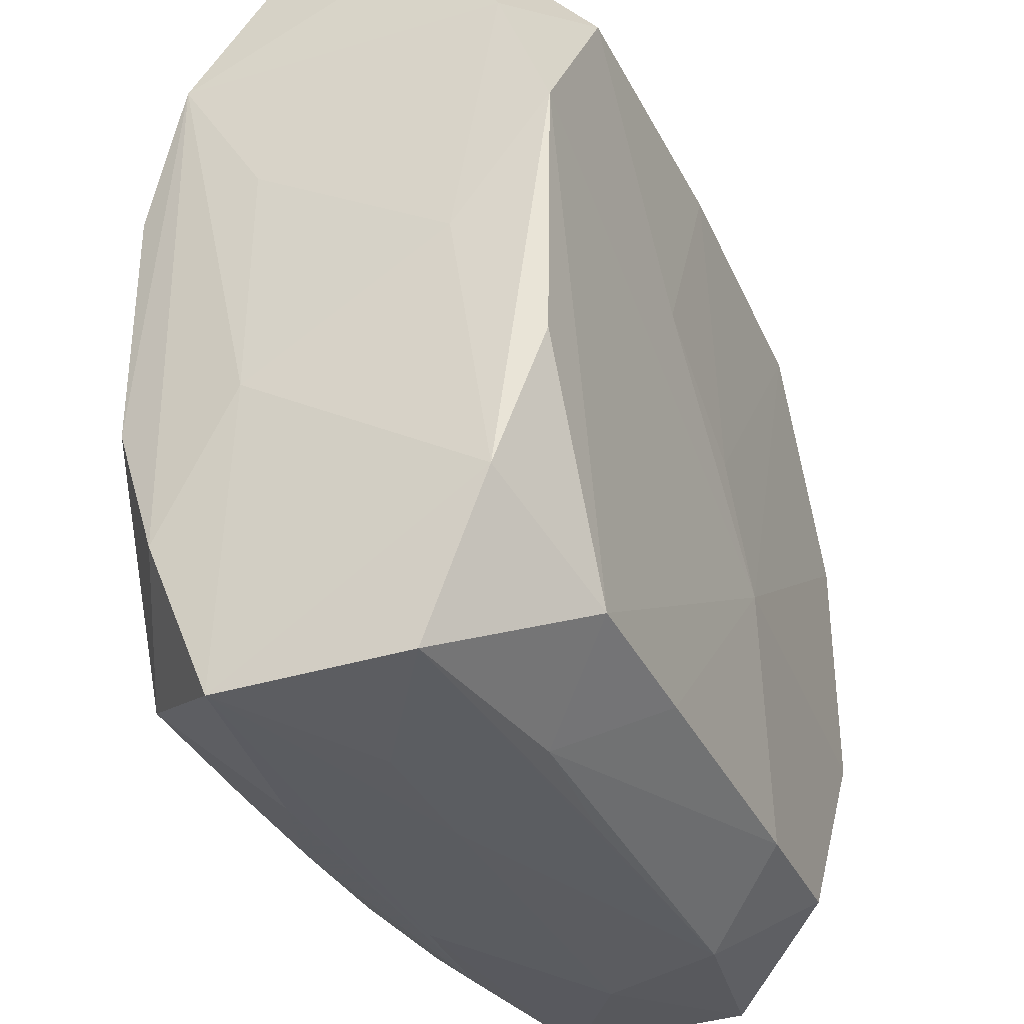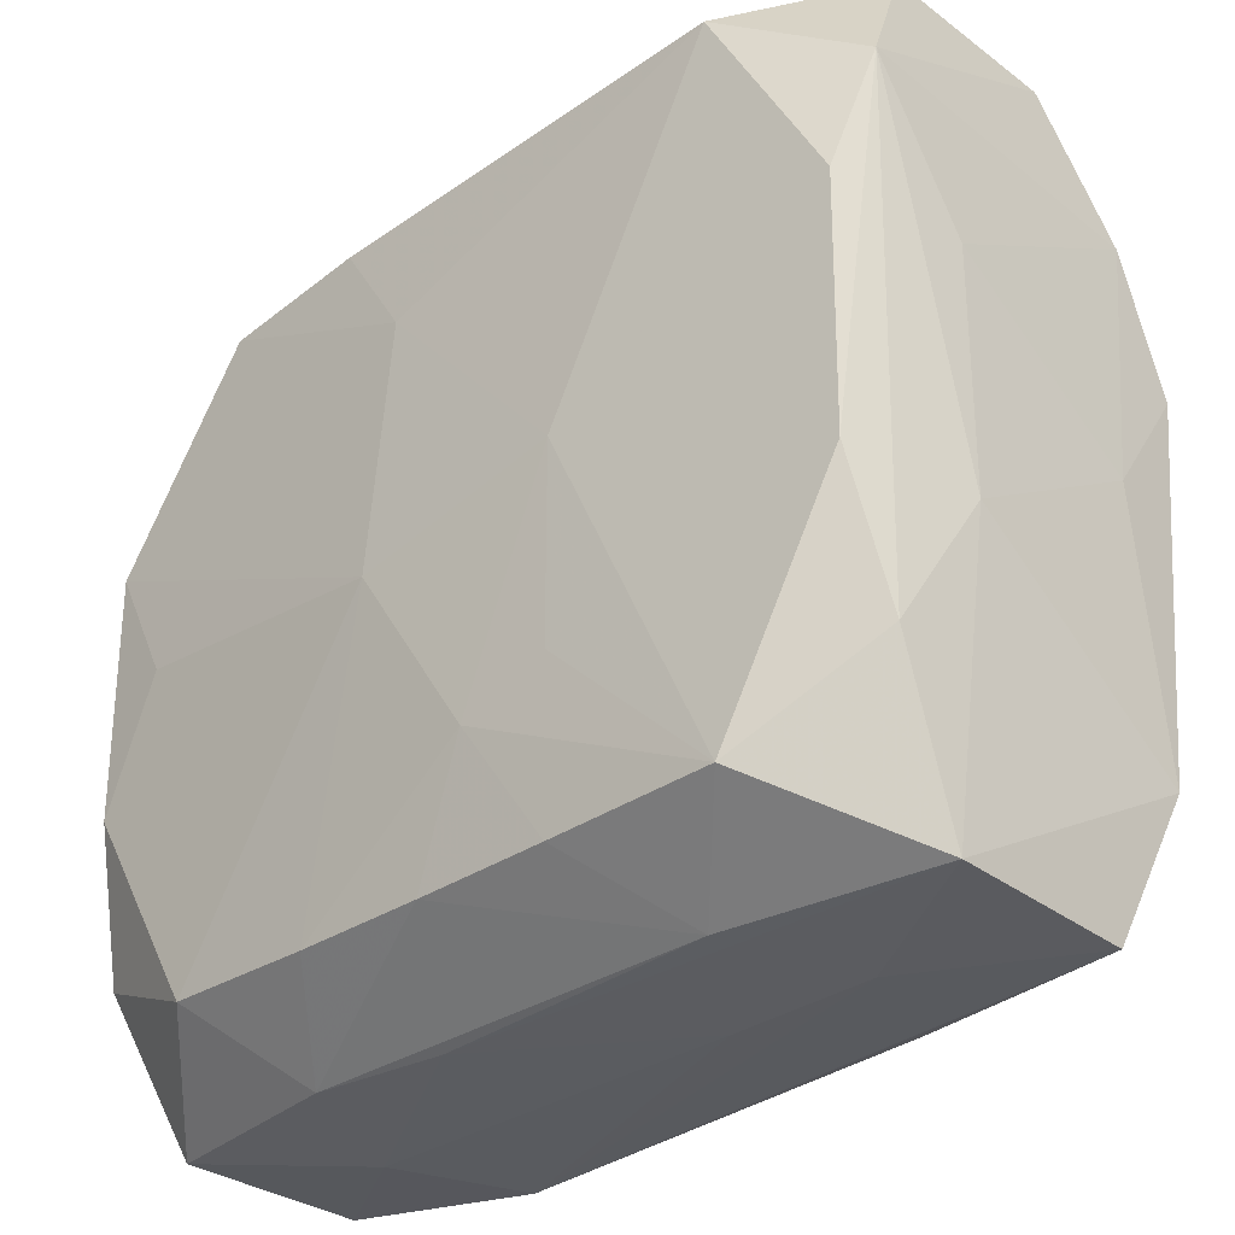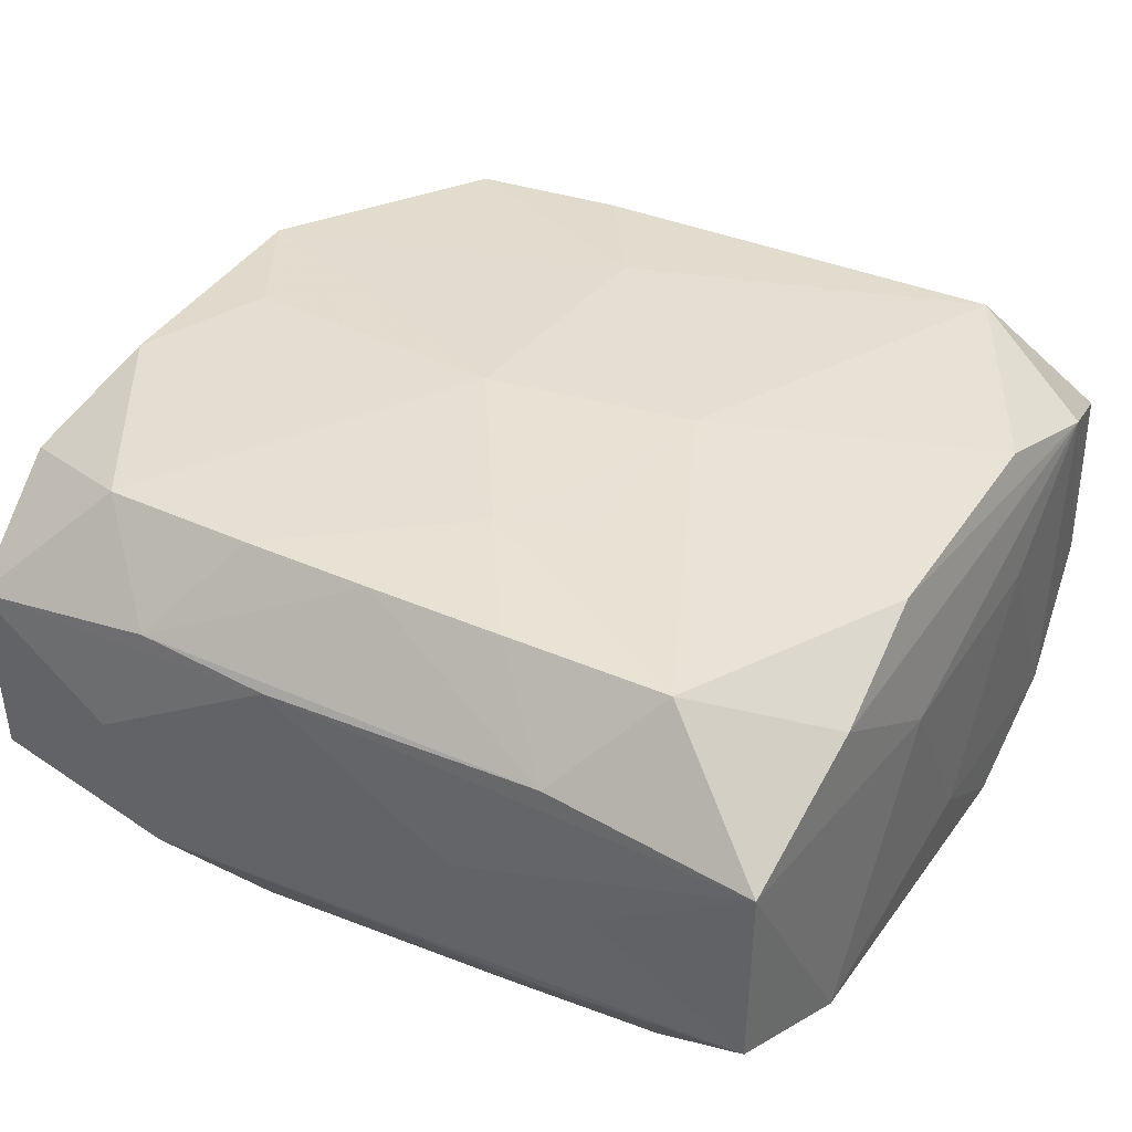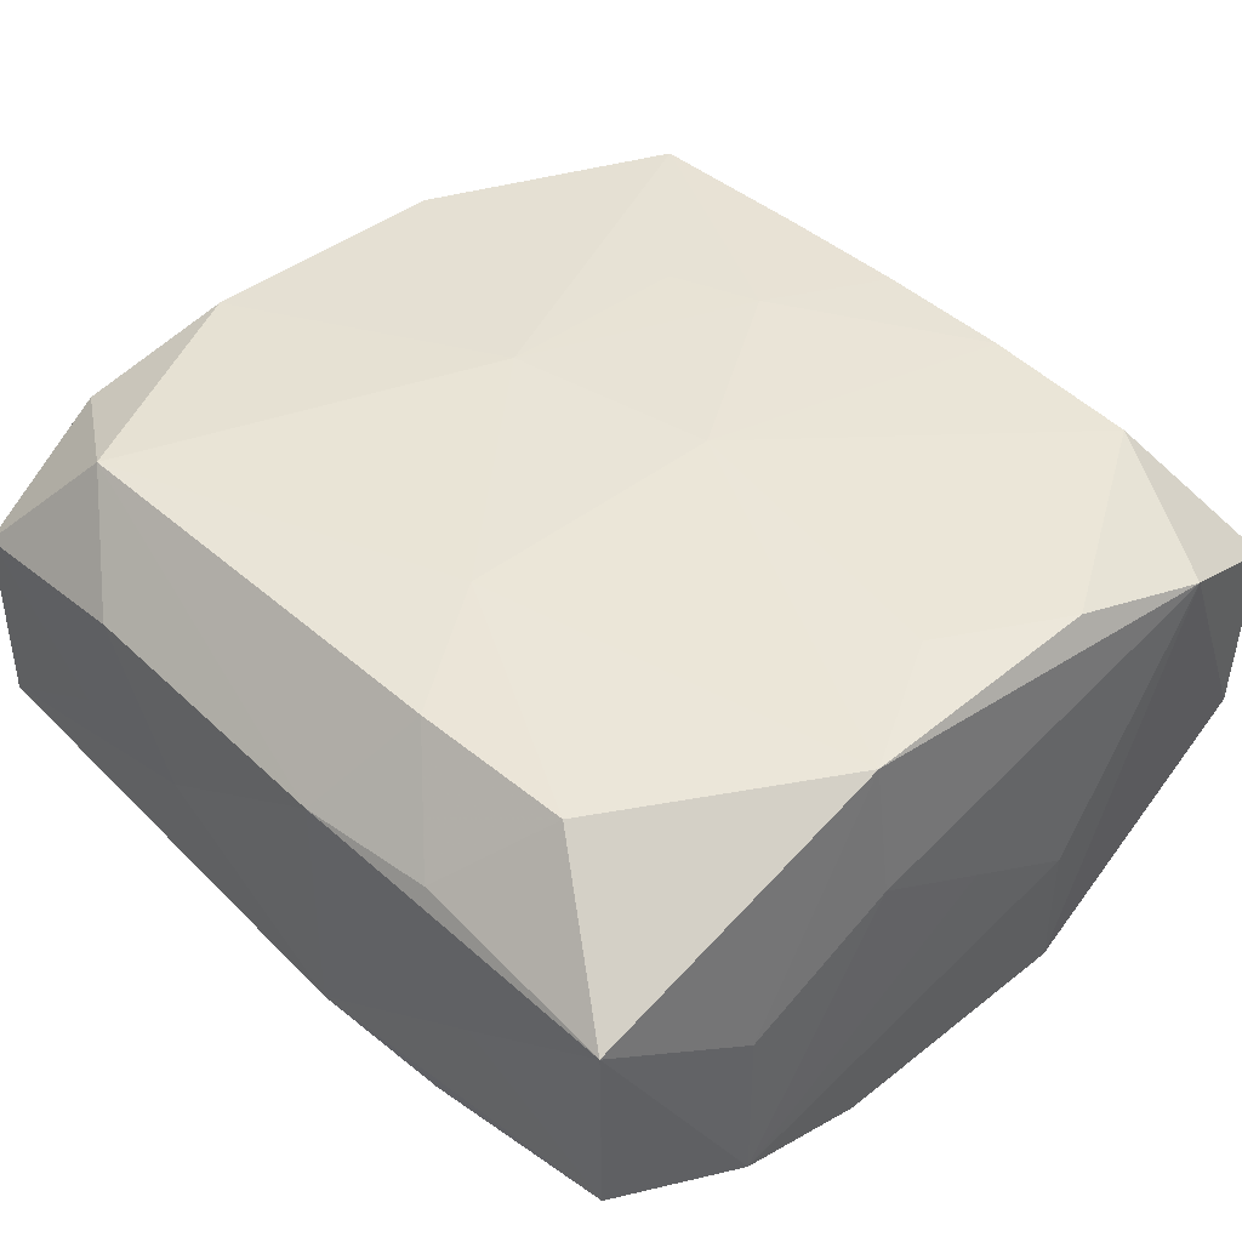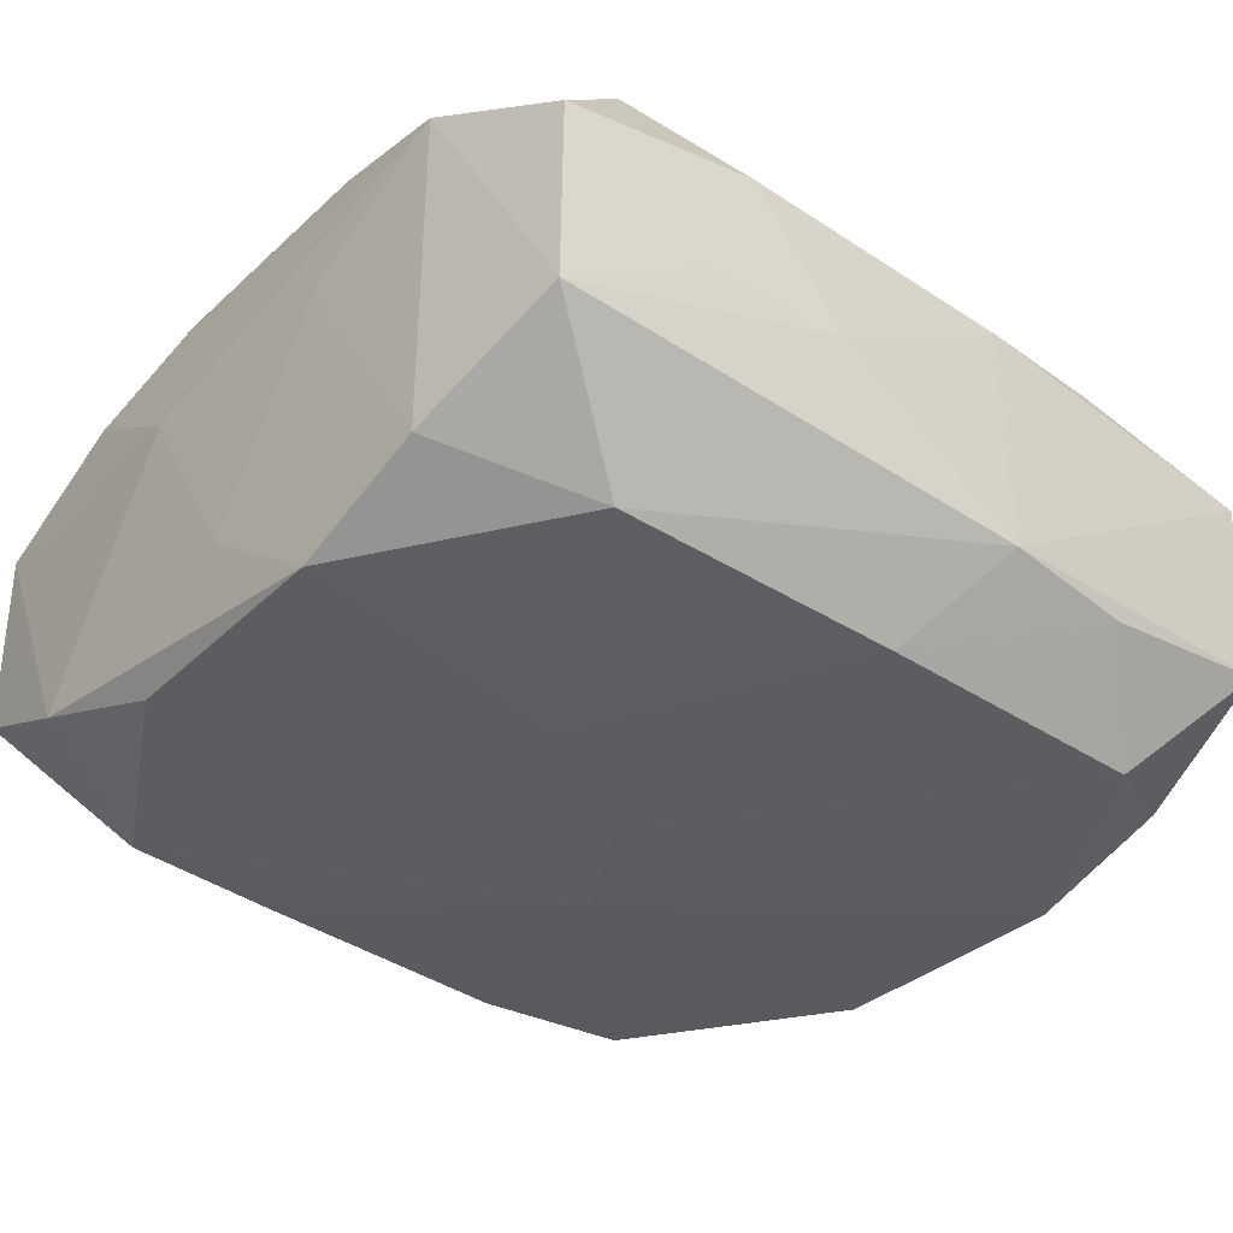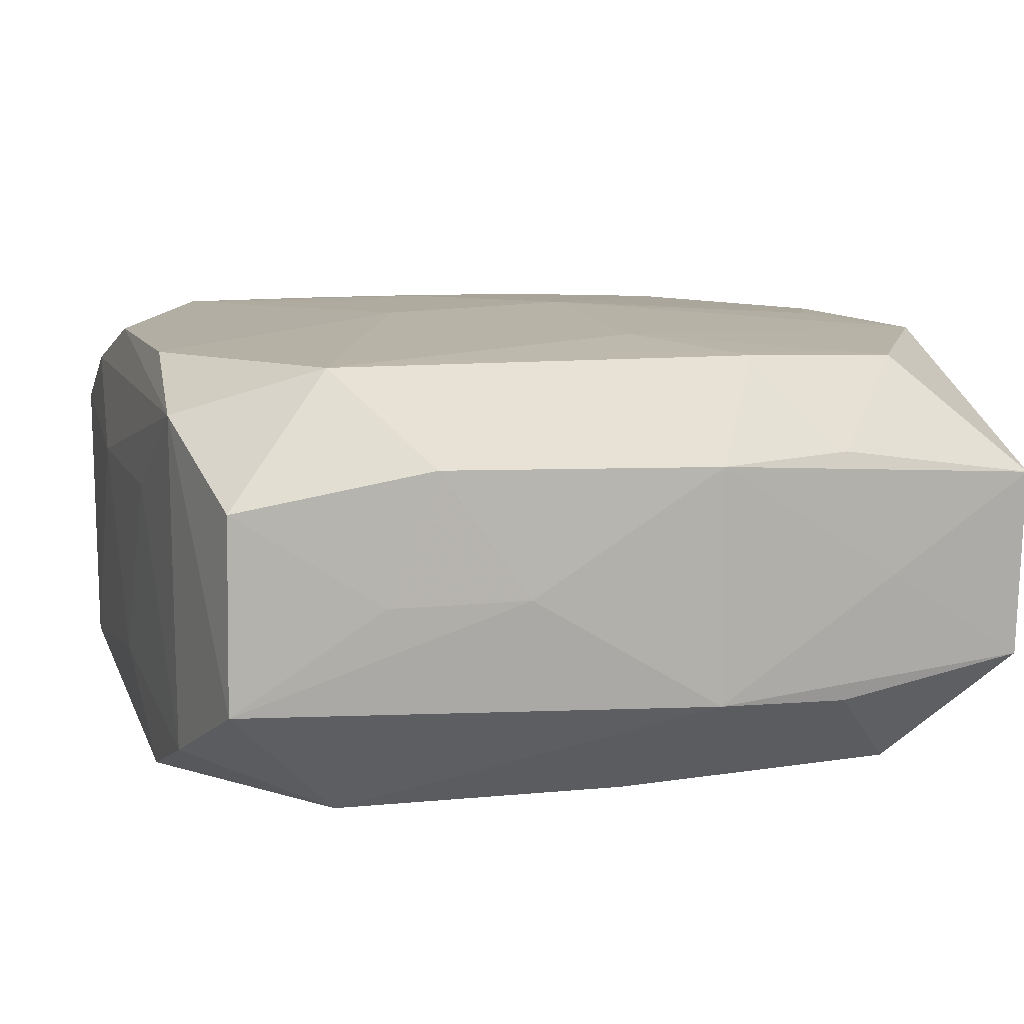
<metadata>
{"format":"obj","ext":"obj","renderer":"f3d","projection":"perspective","resolution":1024,"background":"white","views":[{"elev":-34.7,"azim":112.8,"up":"+Y"},{"elev":-32.5,"azim":43.1,"up":"+Y"},{"elev":38.4,"azim":29.2,"up":"+Z"},{"elev":42.8,"azim":-133.5,"up":"+Z"},{"elev":-35.2,"azim":139.5,"up":"+Z"},{"elev":10.3,"azim":161.8,"up":"+Z"}]}
</metadata>
<code>
v -0.03628 0.009995 0.006014
v 0.005601 -0.009611 -0.01871
v 0.0345 0.01063 0.0175
v 0.0336 0.03429 0.007681
v 0.02151 0.0351 -0.0001847
v 0.03621 -4.358e-05 -0.01018
v -0.0352 0.01065 0.01745
v -0.006105 -0.03492 0.009958
v -0.02421 -0.02805 0.01758
v 0.005891 -0.03498 -0.009326
v -0.00556 -0.003171 0.01947
v 0.03416 -0.03467 -0.007524
v -0.0363 -0.02227 0.01391
v -0.0363 -0.01009 -0.00618
v -0.03592 0.02199 -0.01393
v -7.899e-05 -0.0001501 -0.0191
v 0.01143 -0.01588 0.01897
v -0.02946 0.000114 0.01804
v -0.01778 -0.03532 -0.01036
v -0.02447 0.02836 -0.01789
v -0.03576 -0.01093 -0.01794
v -0.03556 0.01051 -0.018
v 0.03424 -0.01019 0.01752
v 0.01099 -0.02904 -0.01758
v -0.03355 -0.03396 -0.00755
v 0.03627 0.01016 0.00628
v 0.03383 0.03435 -0.008009
v -0.01748 0.03443 0.01006
v -0.03596 0.02209 -0.0002502
v 0.02432 0.02849 -0.01781
v -0.02464 -0.02895 -0.01761
v 0.0358 -0.02224 -0.01339
v 0.01097 -0.02898 0.0183
v 0.02414 -0.02844 -0.01718
v 0.01163 0.007103 -0.01895
v 0.02167 -0.0352 0.0003708
v 0.01165 0.0001643 0.01923
v -0.0363 -3.585e-05 -7.655e-05
v 0.03589 0.02245 0.01374
v -0.03479 -0.01032 0.01742
v -0.006232 0.03539 0.009495
v -0.02419 0.02818 0.01709
v 0.03573 0.01069 -0.01797
v 0.03493 -0.02154 0.0137
v -0.00624 0.03562 -0.01014
v 0.0246 -0.02882 0.01824
v -0.0001112 0.02903 -0.01823
v -0.005889 -0.009874 -0.01923
v 0.01738 -0.03471 0.01084
v 0.03434 -0.03477 0.008383
v -0.03385 -0.0341 0.008007
v -0.03424 0.03448 0.007541
v -0.02192 -0.03532 0.0002441
v 0.02462 0.02924 0.01784
v -0.01765 0.03472 -0.01079
v 0.01714 -0.03427 -0.009957
v 0.03567 0.02204 -0.01371
v -0.004481 0.0186 0.01855
v 0.01737 0.03503 0.01033
v -0.03395 0.03411 -0.008165
v 0.004154 -0.01853 0.0191
v -0.02184 0.03504 -0.0003112
v 0.009953 0.03565 -0.0002228
v 0.03434 -0.01047 -0.0171
v 0.009938 -0.03532 0.0003373
v -0.01121 0.02891 0.01756
v 0.03622 -0.009963 0.006426
v -0.01139 -0.02983 -0.01811
v -0.01119 -0.02876 0.01808
v -0.01747 -0.03442 0.01064
v -0.0001587 -0.02898 0.01826
f 24 68 48
f 50 32 67
f 6 32 43
f 26 67 6
f 6 67 32
f 54 66 58
f 58 7 11
f 47 55 45
f 20 55 47
f 48 43 2
f 34 2 43
f 34 24 48
f 48 2 34
f 15 21 14
f 52 7 42
f 42 58 66
f 7 58 42
f 50 67 44
f 44 46 50
f 51 25 53
f 53 25 19
f 19 65 53
f 63 27 45
f 54 4 59
f 54 3 39
f 39 4 54
f 39 67 26
f 27 4 39
f 39 44 67
f 45 27 30
f 30 47 45
f 48 20 16
f 20 47 16
f 43 32 64
f 64 34 43
f 32 34 64
f 12 32 50
f 12 34 32
f 60 15 52
f 20 15 60
f 60 55 20
f 45 55 60
f 22 15 20
f 21 15 22
f 22 20 48
f 48 21 22
f 29 7 52
f 52 15 29
f 7 29 1
f 1 29 15
f 11 7 18
f 18 40 11
f 7 40 18
f 68 19 31
f 19 25 31
f 31 25 21
f 48 68 31
f 31 21 48
f 46 44 23
f 23 39 3
f 44 39 23
f 51 70 9
f 11 40 9
f 8 70 51
f 51 53 8
f 8 65 50
f 8 53 65
f 61 71 33
f 33 46 61
f 46 17 61
f 37 58 11
f 54 58 37
f 11 61 37
f 37 61 17
f 37 3 54
f 37 17 46
f 37 23 3
f 46 23 37
f 5 4 27
f 27 63 5
f 5 59 4
f 63 59 5
f 45 60 62
f 62 60 52
f 41 66 54
f 54 59 41
f 41 59 63
f 41 62 52
f 41 63 45
f 45 62 41
f 43 30 57
f 57 30 27
f 27 39 57
f 57 39 26
f 26 6 57
f 57 6 43
f 47 30 35
f 35 16 47
f 35 30 43
f 35 43 48
f 48 16 35
f 36 65 19
f 19 12 36
f 50 65 36
f 36 12 50
f 10 12 19
f 51 9 13
f 13 9 40
f 13 25 51
f 13 40 7
f 7 1 13
f 14 21 13
f 21 25 13
f 70 71 69
f 69 9 70
f 71 61 69
f 11 9 69
f 69 61 11
f 50 46 49
f 49 8 50
f 49 46 33
f 70 8 49
f 33 71 49
f 49 71 70
f 28 42 66
f 66 41 28
f 52 42 28
f 28 41 52
f 56 19 68
f 56 10 19
f 68 24 56
f 12 10 56
f 24 34 56
f 34 12 56
f 14 13 38
f 38 13 1
f 38 15 14
f 38 1 15

</code>
